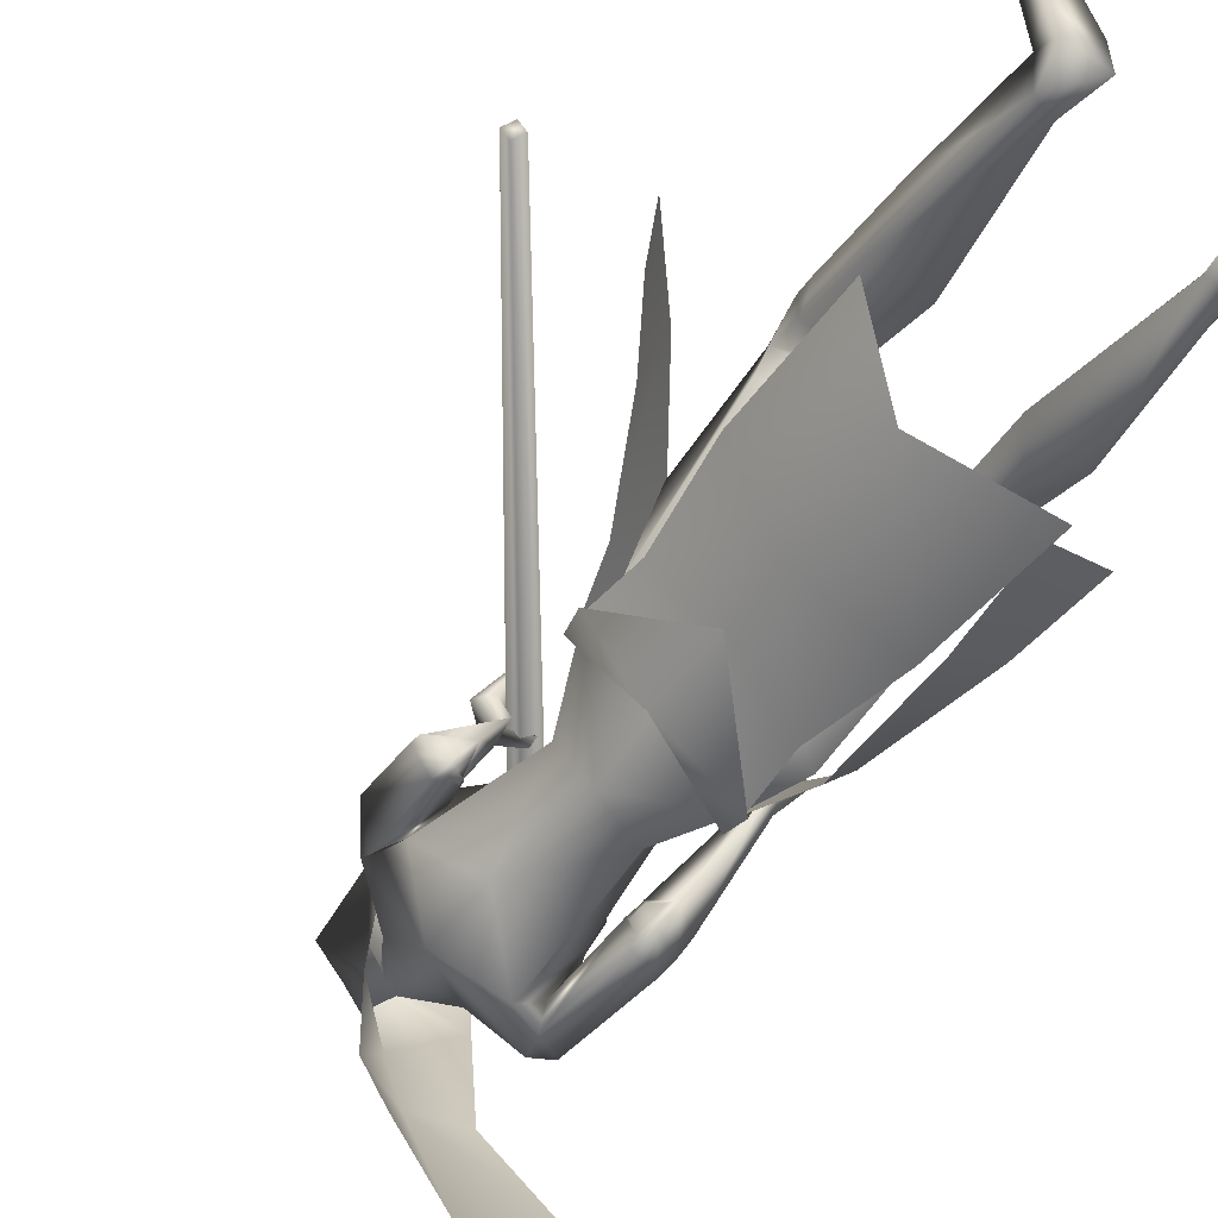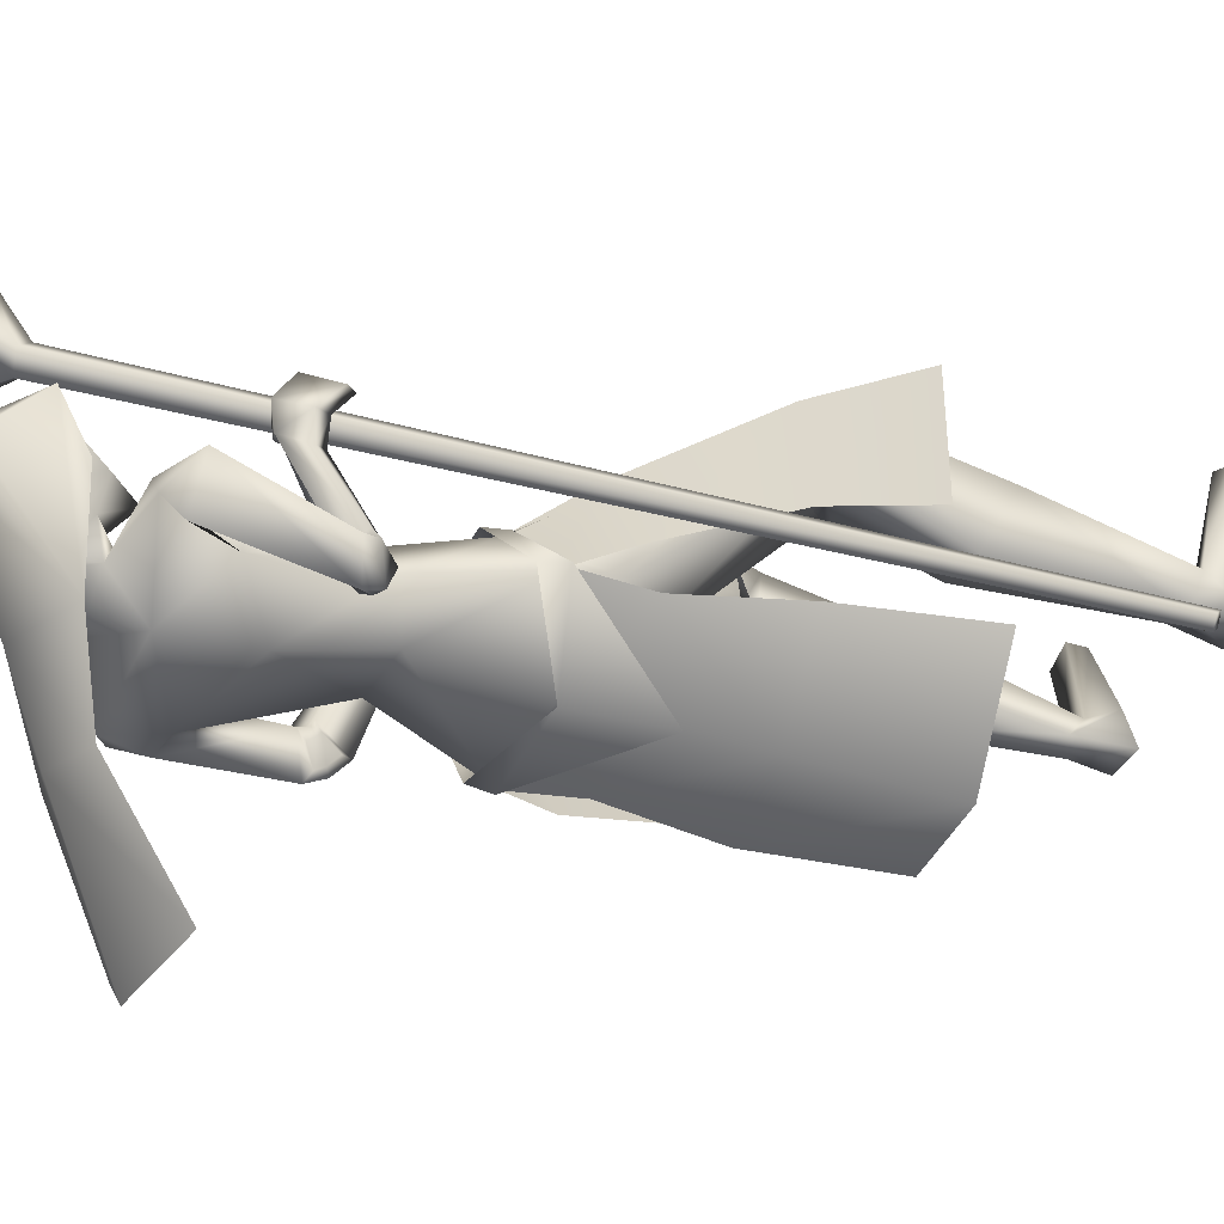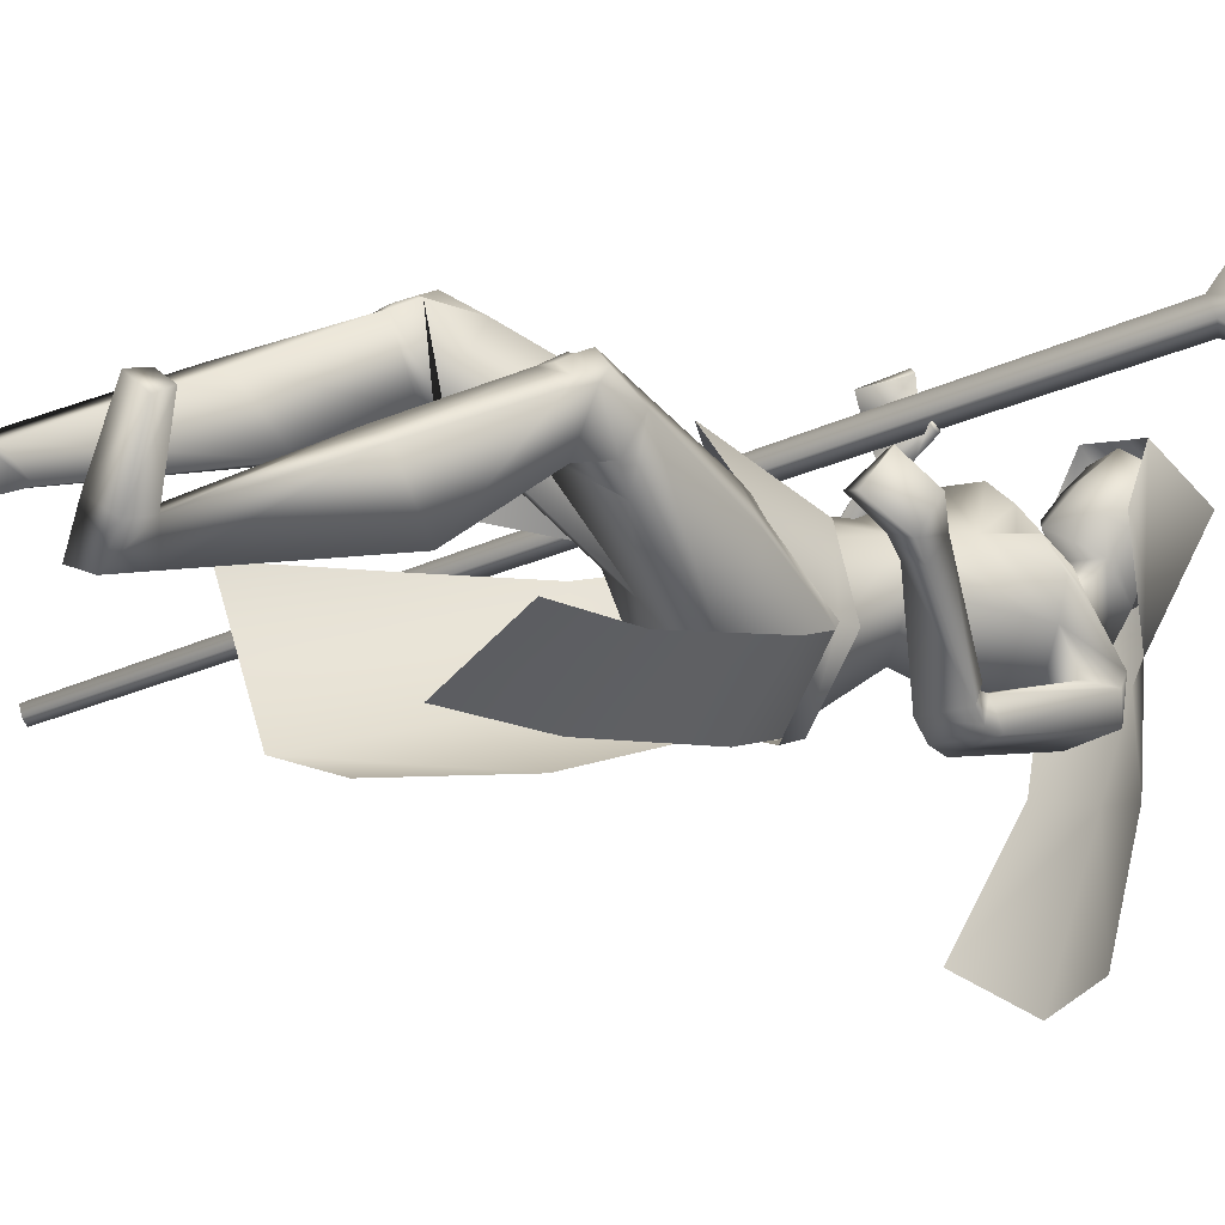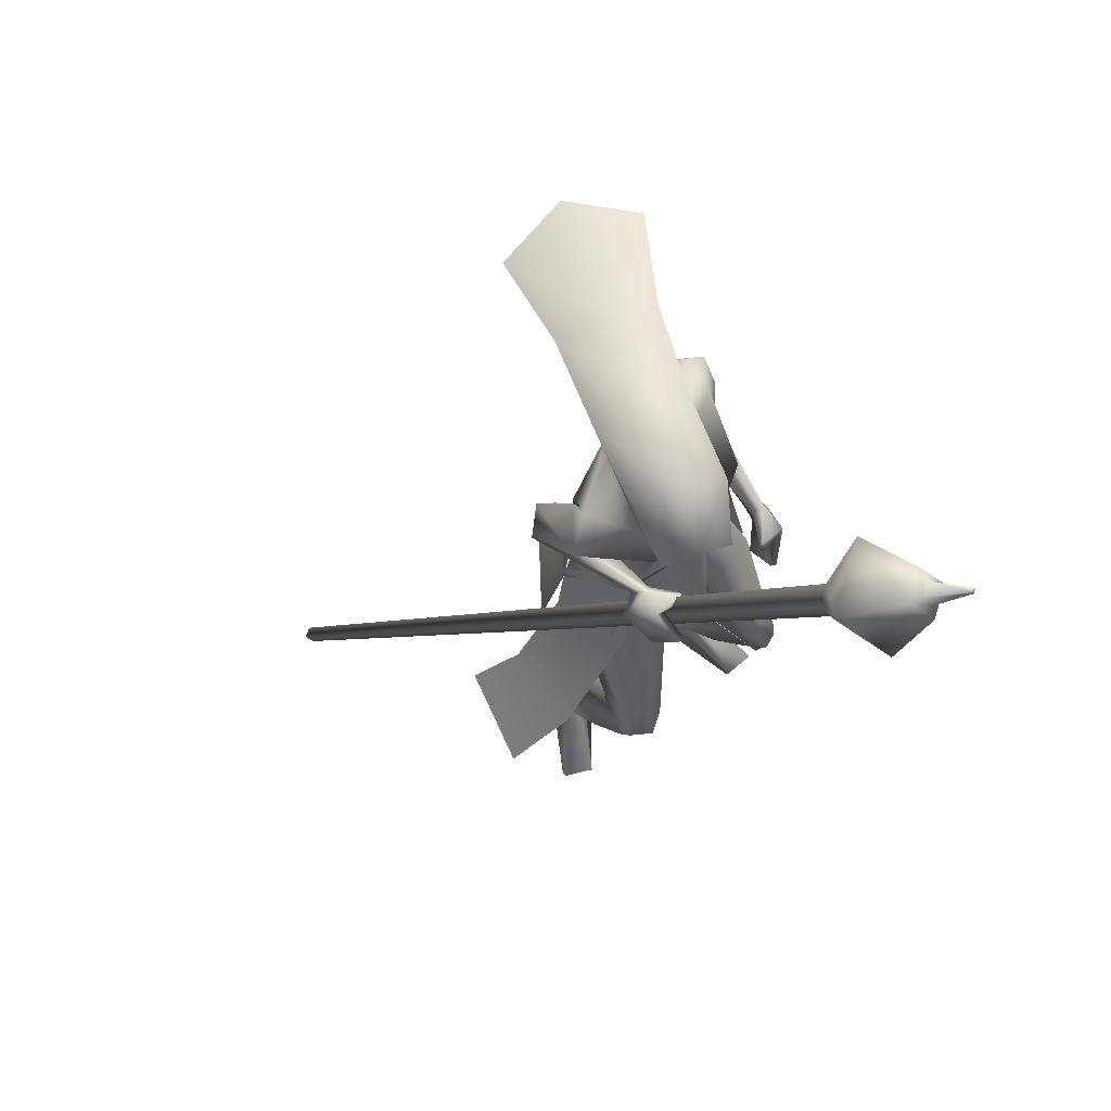
<metadata>
{"format":"obj","ext":"obj","renderer":"f3d","projection":"perspective","resolution":1024,"background":"white","views":[{"elev":-53.1,"azim":-37.8,"up":"+Z"},{"elev":-21.1,"azim":-112.8,"up":"+Z"},{"elev":-2.7,"azim":53.4,"up":"+Z"},{"elev":76.4,"azim":-18.8,"up":"+Y"}]}
</metadata>
<code>
o Cube_Cube.001
v -0.66 -0.6563 -0.2728
v -0.6483 -0.6695 -0.2626
v -0.6602 -0.6673 -0.2463
v -0.6718 -0.6542 -0.2564
v 0.1537 0.4176 0.1673
v 0.1752 0.3934 0.186
v 0.1533 0.3973 0.2162
v 0.1318 0.4215 0.1975
v 0.1252 0.5266 0.2412
v 0.2042 0.4375 0.31
v 0.2845 0.4232 0.1993
v 0.2055 0.5123 0.1305
v 0.2645 0.5687 0.2153
v 0.2978 0.5311 0.2443
v 0.2639 0.5372 0.291
v 0.2307 0.5747 0.262
v 0.2534 0.5686 0.2596
v 0.2685 0.5516 0.2728
v 0.2839 0.5488 0.2516
v 0.2688 0.5659 0.2384
v 0.3129 0.6187 0.2757
v 0.3168 0.6143 0.2791
v 0.3128 0.615 0.2846
v 0.3089 0.6194 0.2812
v 0.09928 -0.1003 -0.1741
v 0.04495 -0.1305 -0.2885
v 0.1674 -0.2044 -0.1852
v 0.08568 -0.2337 -0.2991
v 0.1123 -0.109 -0.1663
v 0.1075 -0.07587 -0.1719
v 0.05355 -0.1441 -0.2962
v 0.05029 -0.104 -0.2887
v -0.09852 -0.1588 -0.2378
v 0.05149 -0.2545 0.04279
v -0.01998 0.4489 -0.225
v 0.06246 0.387 -0.1926
v -0.09833 0.3827 -0.1909
v -0.01909 0.5571 -0.008268
v 0.05136 0.5146 -0.01655
v -0.08954 0.5146 -0.01655
v -0.01909 0.4427 0.06601
v 0.038 0.4203 0.06349
v -0.07618 0.4203 0.06349
v 0.0461 0.3791 -0.0213
v -0.08428 0.3791 -0.0213
v -0.02212 0.3993 -0.3637
v 0.06772 0.3765 -0.3568
v -0.1079 0.3637 -0.3553
v -0.01247 0.2984 -0.6064
v 0.1147 0.2772 -0.5488
v -0.134 0.2544 -0.5495
v 0.03177 0.3613 -0.1873
v -0.08913 0.3616 -0.1433
v -0.0351 0.3632 -0.1827
v 0.01858 0.3378 -0.119
v -0.03322 0.338 -0.1002
v 0.0911 0.3146 -0.2729
v -0.154 0.3223 -0.08085
v 0.1067 0.3164 -0.2113
v -0.09956 0.3154 -0.04109
v -0.0676 0.2998 -0.2041
v -0.07272 0.1675 -0.2093
v 0.02091 0.2464 -0.2856
v -0.152 0.2272 -0.1336
v 0.05217 0.1428 -0.06031
v 0.1043 0.2136 -0.1597
v -0.05733 0.1885 0.001402
v 0.0462 0.03674 -0.06669
v 0.079 0.02326 -0.1273
v -0.01926 0.02383 -0.04483
v -0.04516 0.00676 -0.1754
v 0.03275 0.02501 -0.2095
v -0.09216 0.02573 -0.1047
v 0.1301 0.1078 -0.2836
v -0.2281 0.1164 -0.1221
v 0.1194 0.09654 -0.2395
v -0.1942 0.1058 -0.1163
v 0.06784 0.08142 -0.308
v -0.2017 0.1078 -0.1766
v 0.06533 0.09064 -0.2425
v -0.1596 0.1076 -0.1553
v 0.1397 0.05802 -0.2544
v -0.2171 0.1036 -0.1098
v 0.1229 0.08339 -0.2277
v -0.1997 0.1371 -0.1242
v 0.08661 0.01615 -0.2651
v -0.1719 0.05699 -0.1315
v 0.07451 0.06743 -0.2268
v -0.1608 0.118 -0.1513
v 0.09951 -0.1006 -0.1759
v -0.07253 -0.09951 -0.03336
v -0.0851 -0.1669 -0.2218
v 0.04586 -0.1368 -0.2875
v -0.1724 -0.1356 -0.1044
v 0.08311 -0.222 -0.0195
v -0.03822 -0.2363 0.05724
v -0.02737 -0.2692 -0.1422
v 0.08763 -0.2213 -0.2672
v -0.1713 -0.2109 -0.1006
v -0.07411 -0.2334 -0.2082
v 0.1894 -0.4192 0.0331
v -0.1326 -0.4299 0.1386
v 0.1391 -0.4112 0.07189
v -0.06952 -0.4307 0.1496
v 0.08877 -0.4884 -0.002846
v -0.06937 -0.5015 0.05443
v 0.1693 -0.4277 -0.0576
v -0.1576 -0.4283 0.04873
v 0.1978 -0.5244 0.04621
v -0.1466 -0.5301 0.1519
v 0.1514 -0.5294 0.07135
v -0.09489 -0.5418 0.1522
v 0.08942 -0.4954 -0.01175
v -0.07601 -0.5141 0.04837
v 0.1717 -0.5024 -0.02393
v -0.1544 -0.5099 0.07692
v 0.1501 -0.9875 -0.09925
v -0.2314 -0.9972 0.01115
v 0.07385 -0.987 -0.06961
v -0.1502 -1.001 0.009763
v 0.03811 -0.9868 -0.1338
v -0.15 -1.002 -0.06799
v 0.1069 -0.9876 -0.1473
v -0.2165 -0.9962 -0.04667
v 0.08166 -0.9368 -0.08688
v -0.1617 -0.9502 -0.003237
v 0.1229 -0.9326 -0.09066
v -0.2003 -0.9429 0.01021
v 0.05842 -0.9004 -0.12
v -0.1524 -0.9159 -0.04556
v 0.09084 -0.9149 -0.1398
v -0.1917 -0.926 -0.0472
v 0.2045 -0.9612 0.02074
v -0.2517 -0.9731 0.1362
v 0.1508 -0.9556 0.04183
v -0.1944 -0.9674 0.1421
v 0.1492 -0.9873 0.03817
v -0.1938 -0.9991 0.1382
v 0.2037 -0.9873 0.01007
v -0.2539 -0.9991 0.1257
v 0.1684 -0.1302 -0.03232
v -0.09519 0.09499 0.1116
v 0.1797 -0.09045 0.01651
v -0.0585 0.1423 0.1341
v 0.1515 -0.1364 -0.03203
v -0.08545 0.0805 0.1072
v 0.1687 -0.08543 0.01664
v -0.04914 0.1402 0.1268
v 0.183 -0.01758 -0.07388
v -0.08656 0.1764 0.04179
v 0.1781 -0.04591 -0.1087
v -0.1049 0.1326 0.02727
v 0.1555 -0.06116 -0.1029
v -0.08792 0.1144 0.03054
v 0.1613 -0.02392 -0.07374
v -0.07614 0.1636 0.03397
v 0.03938 -0.1158 -0.07377
v 0.1739 -0.2617 -0.07914
v -0.1505 -0.2611 0.04448
v 0.2044 -0.04231 -0.03169
v -0.08165 0.1797 0.08518
v 0.1998 -0.08069 -0.0821
v -0.1298 0.1432 0.06142
v 0.1674 -0.09114 -0.07499
v -0.1102 0.1181 0.06363
v 0.176 -0.04483 -0.03101
v -0.06756 0.1634 0.07528
v 0.156 -0.04333 -0.006885
v -0.02799 0.1435 0.06805
v 0.1603 -0.04225 -0.005002
v -0.02759 0.1461 0.07216
v 0.1535 -0.0276 -0.01572
v -0.03017 0.1578 0.05697
v 0.158 -0.02637 -0.0134
v -0.02942 0.1605 0.06141
v 0.05405 -0.6342 -0.06586
v -0.08872 -0.6549 -0.01045
v 0.1409 -0.641 -0.1134
v -0.1878 -0.649 -0.01083
v 0.1674 -0.709 -0.01433
v -0.1725 -0.7155 0.09156
v 0.1106 -0.7057 0.005288
v -0.1133 -0.7202 0.08177
v 0.1218 0.2936 -0.2754
v -0.1877 0.2794 -0.03097
v 0.1242 0.2899 -0.2307
v -0.1426 0.2631 -0.01505
v 0.08487 0.2686 -0.2206
v -0.0971 0.271 -0.05714
v 0.0663 0.2558 -0.3004
v -0.161 0.2915 -0.1105
v 0.08883 0.2045 -0.05998
v 0.04654 0.2047 -0.02449
v 0.1273 0.2061 -0.1067
v -0.006171 0.2069 0.00527
v 0.1331 0.07692 -0.2745
v -0.2277 0.09577 -0.125
v 0.1207 0.0811 -0.2359
v -0.1974 0.1023 -0.1224
v 0.07433 0.04816 -0.2949
v -0.1965 0.07848 -0.1693
v 0.06904 0.07269 -0.2377
v -0.1623 0.09867 -0.1576
v 0.08672 -0.4721 -0.002264
v -0.06617 -0.4917 0.05451
v 0.1832 -0.4502 -0.01951
v -0.1556 -0.4568 0.08418
v 0.2018 -0.489 0.05287
v -0.1424 -0.4947 0.1582
v 0.152 -0.4922 0.08787
v -0.08276 -0.5053 0.1655
v 0.1655 -0.4929 0.08498
v -0.096 -0.5041 0.1694
v 0.1932 -0.4911 0.06541
v -0.1292 -0.4982 0.1653
v 0.1652 -0.5162 0.07485
v -0.1036 -0.527 0.1613
v 0.1904 -0.5137 0.06047
v -0.132 -0.5208 0.1605
v 0.1686 -0.4694 0.09291
v -0.0919 -0.4807 0.1769
v 0.1928 -0.4685 0.07182
v -0.1229 -0.476 0.1698
v 0.06603 0.0666 -0.2498
v -0.1667 0.09406 -0.1629
v 0.06909 0.05249 -0.2826
v -0.1863 0.08245 -0.1696
v 0.07061 0.05929 -0.2421
v -0.1646 0.1014 -0.1563
v 0.07677 0.0324 -0.2636
v -0.1712 0.06849 -0.1467
v 0.06245 0.08011 -0.2583
v -0.1703 0.1012 -0.1682
v 0.06457 0.06964 -0.2914
v -0.1898 0.09145 -0.1759
v 0.001045 0.3347 -0.08703
v 0.05273 0.1997 -0.06003
v -0.01909 0.4316 -0.1408
v 0.01841 0.412 -0.1335
v -0.05659 0.412 -0.1335
v -0.01909 0.5064 -0.1061
v 0.03929 0.433 -0.05601
v -0.07747 0.433 -0.05601
v 0.03536 0.5084 -0.0116
v -0.07354 0.5084 -0.0116
v -0.01909 0.522 -0.005762
v 0.02505 0.3653 -0.07711
v -0.06323 0.3653 -0.07711
v -0.01909 0.3421 -0.08099
v 0.02804 0.424 0.03747
v -0.06621 0.424 0.03747
v -0.01909 0.4284 0.05568
v 0.03451 0.3536 -0.02955
v -0.07269 0.3536 -0.02955
v -0.01909 0.305 -0.04255
v 0.2233 -0.5769 -0.1586
v 0.07761 -0.61 -0.2578
v -0.3781 -0.5127 -0.0454
v -0.3586 -0.5155 0.1328
v -0.1993 -0.2205 -0.07061
v -0.1058 -0.205 0.03612
v -0.1732 -0.1293 -0.1055
v -0.07196 -0.09908 -0.03426
v 0.05697 -0.0715 -0.05311
v -0.1105 -0.3065 -0.2511
v -0.1741 -0.1027 -0.1004
v -0.1823 -0.1427 -0.09828
v -0.06883 -0.07486 -0.02396
v -0.08948 -0.1063 -0.03075
v -0.1592 -0.6476 -0.3075
v 0.04911 -0.6772 -0.3319
v -0.1009 -0.3018 -0.2404
v 0.03505 -0.2539 -0.2928
v -0.09136 -0.17 -0.23
v 0.05016 -0.1406 -0.2915
v -0.1763 -0.1393 -0.1015
v -0.1757 -0.2527 -0.1159
v -0.2195 -0.6756 -0.1065
v -0.1242 -0.4212 -0.2674
v 0.04467 -0.4364 -0.3263
v -0.2117 -0.4349 -0.1112
v 0.04301 0.4707 -0.03381
v -0.08119 0.4707 -0.03381
v -0.01909 0.5142 -0.05592
v 0.03607 0.3888 0.003959
v -0.07425 0.3888 0.003959
v -0.01909 0.3717 0.01826
v 0.038 0.4203 0.06349
v 0.2002 -0.4262 -0.1857
v 0.0834 -0.4458 -0.29
v -0.2913 -0.3876 -0.03414
v -0.2442 -0.3923 0.1143
f 1 2 3
f 1 3 4
f 1 5 6
f 1 6 2
f 2 6 7
f 2 7 3
f 3 7 8
f 3 8 4
f 5 1 4
f 5 4 8
f 5 8 9
f 5 9 12
f 8 7 10
f 8 10 9
f 7 6 11
f 7 11 10
f 6 5 12
f 6 12 11
f 11 12 13
f 11 13 14
f 10 11 14
f 10 14 15
f 9 10 15
f 9 15 16
f 12 9 16
f 12 16 13
f 13 16 17
f 13 17 20
f 16 15 18
f 16 18 17
f 15 14 19
f 15 19 18
f 14 13 20
f 14 20 19
f 19 20 21
f 19 21 22
f 18 19 22
f 18 22 23
f 17 18 23
f 17 23 24
f 20 17 24
f 20 24 21
f 21 24 23
f 21 23 22
f 26 25 27
f 26 27 28
f 29 31 32
f 29 32 30
f 31 265 33
f 31 33 32
f 29 30 264
f 29 264 34
f 36 35 38
f 36 38 39
f 38 35 37
f 38 37 40
f 39 38 41
f 39 41 42
f 41 38 40
f 41 40 43
f 36 39 42
f 36 42 44
f 43 40 37
f 43 37 45
f 35 36 47
f 35 47 46
f 48 37 35
f 48 35 46
f 46 47 50
f 46 50 49
f 51 48 46
f 51 46 49
f 52 55 59
f 52 59 57
f 60 56 53
f 60 53 58
f 52 57 61
f 52 61 54
f 61 58 53
f 61 53 54
f 61 57 63
f 61 63 62
f 64 58 61
f 64 61 62
f 66 65 68
f 66 68 69
f 68 65 67
f 68 67 70
f 62 63 72
f 62 72 71
f 73 64 62
f 73 62 71
f 63 66 69
f 63 69 72
f 70 67 64
f 70 64 73
f 71 72 93
f 71 93 92
f 94 73 71
f 94 71 92
f 72 69 90
f 72 90 93
f 91 70 73
f 91 73 94
f 93 98 100
f 93 100 92
f 100 99 94
f 100 94 92
f 117 119 121
f 117 121 123
f 122 120 118
f 122 118 124
f 129 121 119
f 129 119 125
f 120 122 130
f 120 130 126
f 131 123 121
f 131 121 129
f 122 124 132
f 122 132 130
f 127 117 123
f 127 123 131
f 124 118 128
f 124 128 132
f 127 125 135
f 127 135 133
f 136 126 128
f 136 128 134
f 117 127 133
f 117 133 139
f 134 128 118
f 134 118 140
f 125 119 137
f 125 137 135
f 138 120 126
f 138 126 136
f 119 117 139
f 119 139 137
f 140 118 120
f 140 120 138
f 135 137 139
f 135 139 133
f 140 138 136
f 140 136 134
f 141 143 147
f 141 147 145
f 148 144 142
f 148 142 146
f 68 157 90
f 68 90 69
f 91 157 68
f 91 68 70
f 90 157 95
f 90 95 158
f 96 157 91
f 96 91 159
f 90 158 98
f 90 98 93
f 99 159 91
f 99 91 94
f 149 160 162
f 149 162 151
f 163 161 150
f 163 150 152
f 160 143 141
f 160 141 162
f 142 144 161
f 142 161 163
f 151 162 164
f 151 164 153
f 165 163 152
f 165 152 154
f 162 141 145
f 162 145 164
f 146 142 163
f 146 163 165
f 166 147 143
f 166 143 160
f 144 148 167
f 144 167 161
f 153 164 166
f 153 166 155
f 167 165 154
f 167 154 156
f 164 145 147
f 164 147 166
f 148 146 165
f 148 165 167
f 166 160 170
f 166 170 168
f 171 161 167
f 171 167 169
f 155 166 168
f 155 168 172
f 169 167 156
f 169 156 173
f 160 149 174
f 160 174 170
f 175 150 161
f 175 161 171
f 149 155 172
f 149 172 174
f 173 156 150
f 173 150 175
f 172 168 170
f 172 170 174
f 171 169 173
f 171 173 175
f 115 178 176
f 115 176 113
f 177 179 116
f 177 116 114
f 178 131 129
f 178 129 176
f 130 132 179
f 130 179 177
f 109 180 178
f 109 178 115
f 179 181 110
f 179 110 116
f 180 127 131
f 180 131 178
f 132 128 181
f 132 181 179
f 111 182 180
f 111 180 109
f 181 183 112
f 181 112 110
f 182 125 127
f 182 127 180
f 128 126 183
f 128 183 181
f 113 176 182
f 113 182 111
f 183 177 114
f 183 114 112
f 176 129 125
f 176 125 182
f 126 130 177
f 126 177 183
f 95 97 105
f 95 105 103
f 106 97 96
f 106 96 104
f 98 158 101
f 98 101 107
f 102 159 99
f 102 99 108
f 97 98 107
f 97 107 105
f 108 99 97
f 108 97 106
f 101 158 95
f 101 95 103
f 96 159 102
f 96 102 104
f 82 84 149
f 82 149 151
f 150 85 83
f 150 83 152
f 82 151 153
f 82 153 86
f 154 152 83
f 154 83 87
f 84 88 155
f 84 155 149
f 156 89 85
f 156 85 150
f 86 153 155
f 86 155 88
f 156 154 87
f 156 87 89
f 59 186 184
f 59 184 57
f 185 187 60
f 185 60 58
f 186 76 74
f 186 74 184
f 75 77 187
f 75 187 185
f 66 188 186
f 66 186 59
f 187 189 67
f 187 67 60
f 188 80 76
f 188 76 186
f 77 81 189
f 77 189 187
f 63 190 188
f 63 188 66
f 189 191 64
f 189 64 67
f 190 78 80
f 190 80 188
f 81 79 191
f 81 191 189
f 57 184 190
f 57 190 63
f 191 185 58
f 191 58 64
f 184 74 78
f 184 78 190
f 79 75 185
f 79 185 191
f 97 100 98
f 99 100 97
f 95 157 97
f 97 157 96
f 59 194 66
f 67 195 60
f 55 192 194
f 55 194 59
f 195 193 56
f 195 56 60
f 65 66 194
f 65 194 192
f 195 67 65
f 195 65 193
f 76 198 196
f 76 196 74
f 197 199 77
f 197 77 75
f 198 84 82
f 198 82 196
f 83 85 199
f 83 199 197
f 74 196 200
f 74 200 78
f 201 197 75
f 201 75 79
f 196 82 86
f 196 86 200
f 87 83 197
f 87 197 201
f 80 202 198
f 80 198 76
f 199 203 81
f 199 81 77
f 202 88 84
f 202 84 198
f 85 89 203
f 85 203 199
f 107 206 204
f 107 204 105
f 205 207 108
f 205 108 106
f 206 115 113
f 206 113 204
f 114 116 207
f 114 207 205
f 101 208 206
f 101 206 107
f 207 209 102
f 207 102 108
f 208 109 115
f 208 115 206
f 116 110 209
f 116 209 207
f 105 204 210
f 105 210 103
f 211 205 106
f 211 106 104
f 204 113 111
f 204 111 210
f 112 114 205
f 112 205 211
f 210 111 216
f 210 216 212
f 217 112 211
f 217 211 213
f 103 210 212
f 103 212 220
f 213 211 104
f 213 104 221
f 109 208 214
f 109 214 218
f 215 209 110
f 215 110 219
f 208 101 222
f 208 222 214
f 223 102 209
f 223 209 215
f 111 109 218
f 111 218 216
f 219 110 112
f 219 112 217
f 101 103 220
f 101 220 222
f 221 104 102
f 221 102 223
f 220 212 214
f 220 214 222
f 215 213 221
f 215 221 223
f 212 216 218
f 212 218 214
f 219 217 213
f 219 213 215
f 88 202 224
f 88 224 228
f 225 203 89
f 225 89 229
f 202 80 232
f 202 232 224
f 233 81 203
f 233 203 225
f 200 86 230
f 200 230 226
f 231 87 201
f 231 201 227
f 78 200 226
f 78 226 234
f 227 201 79
f 227 79 235
f 86 88 228
f 86 228 230
f 229 89 87
f 229 87 231
f 80 78 234
f 80 234 232
f 235 79 81
f 235 81 233
f 234 226 224
f 234 224 232
f 225 227 235
f 225 235 233
f 226 230 228
f 226 228 224
f 229 231 227
f 229 227 225
f 192 55 236
f 192 236 237
f 236 56 193
f 236 193 237
f 65 192 237
f 237 193 65
f 253 247 239
f 253 239 242
f 240 248 254
f 240 254 243
f 238 241 242
f 238 242 239
f 243 241 238
f 243 238 240
f 250 244 246
f 250 246 252
f 246 245 251
f 246 251 252
f 255 249 247
f 255 247 253
f 248 249 255
f 248 255 254
f 52 239 247
f 52 247 55
f 248 240 53
f 248 53 56
f 52 54 238
f 52 238 239
f 238 54 53
f 238 53 240
f 55 247 249
f 55 249 236
f 249 248 56
f 249 56 236
f 262 260 261
f 262 261 263
f 269 34 264
f 269 264 268
f 267 266 33
f 267 33 265
f 269 268 266
f 269 266 267
f 274 275 273
f 274 273 272
f 274 272 277
f 274 277 276
f 273 280 279
f 273 279 272
f 280 271 270
f 280 270 279
f 277 272 279
f 277 279 281
f 281 279 270
f 281 270 278
f 242 282 285
f 242 285 253
f 282 244 250
f 282 250 285
f 245 283 286
f 245 286 251
f 283 243 254
f 283 254 286
f 244 282 284
f 244 284 246
f 282 242 241
f 282 241 284
f 243 283 284
f 243 284 241
f 283 245 246
f 283 246 284
f 286 287 252
f 286 252 251
f 285 250 252
f 285 252 287
f 286 254 255
f 286 255 287
f 285 287 255
f 285 255 253
f 27 289 290
f 27 290 28
f 289 256 257
f 289 257 290
f 260 291 292
f 260 292 261
f 291 258 259
f 291 259 292

</code>
